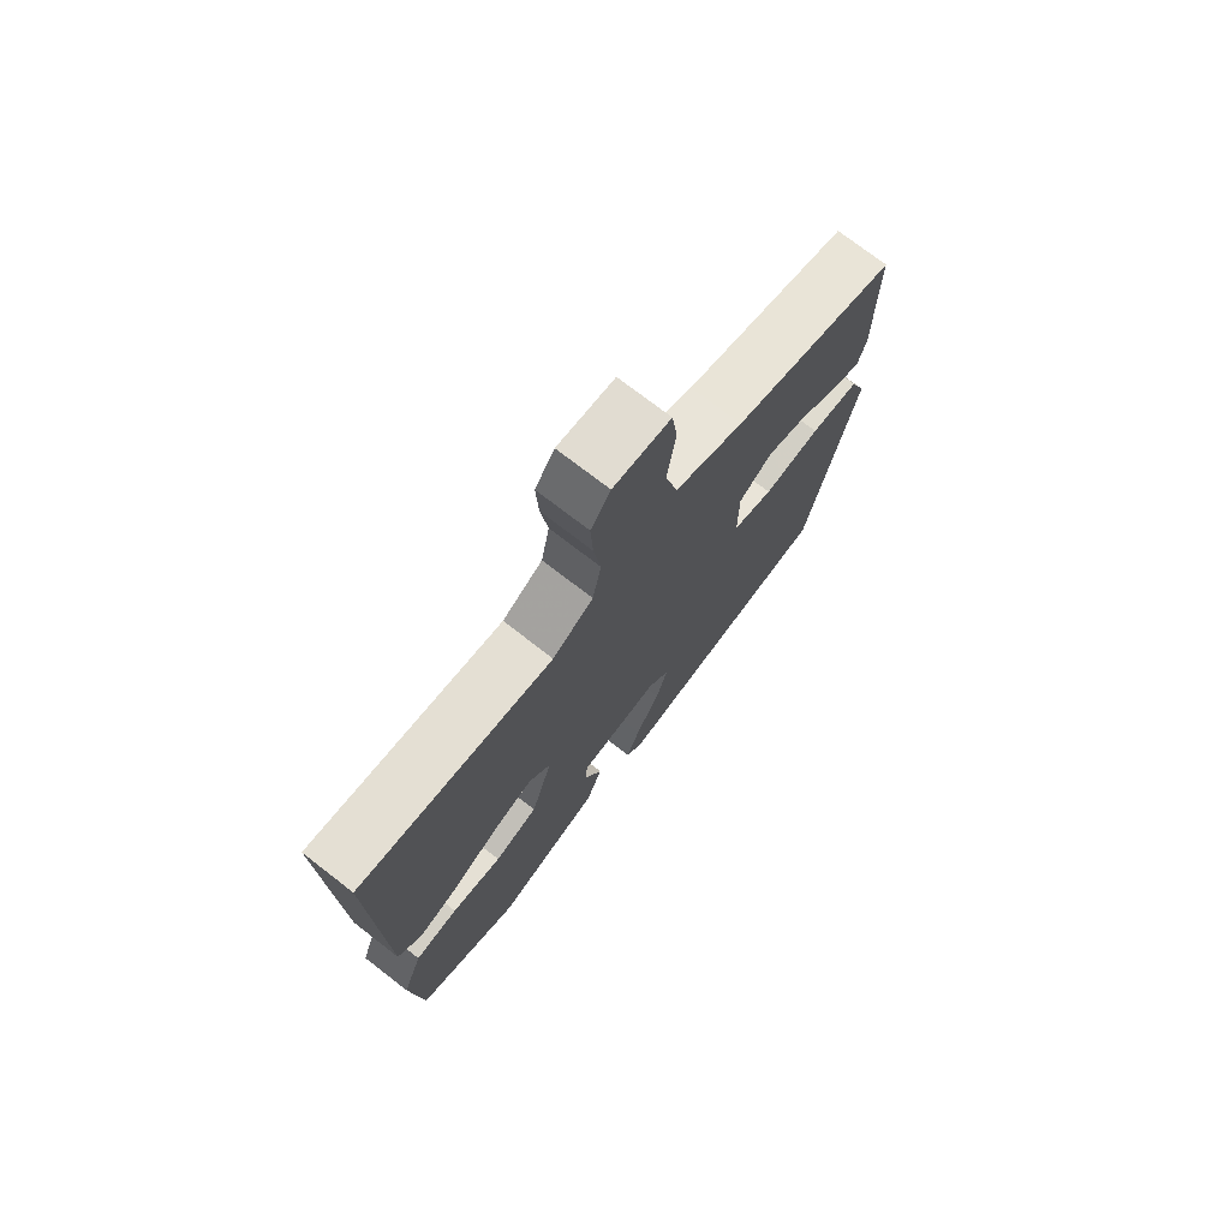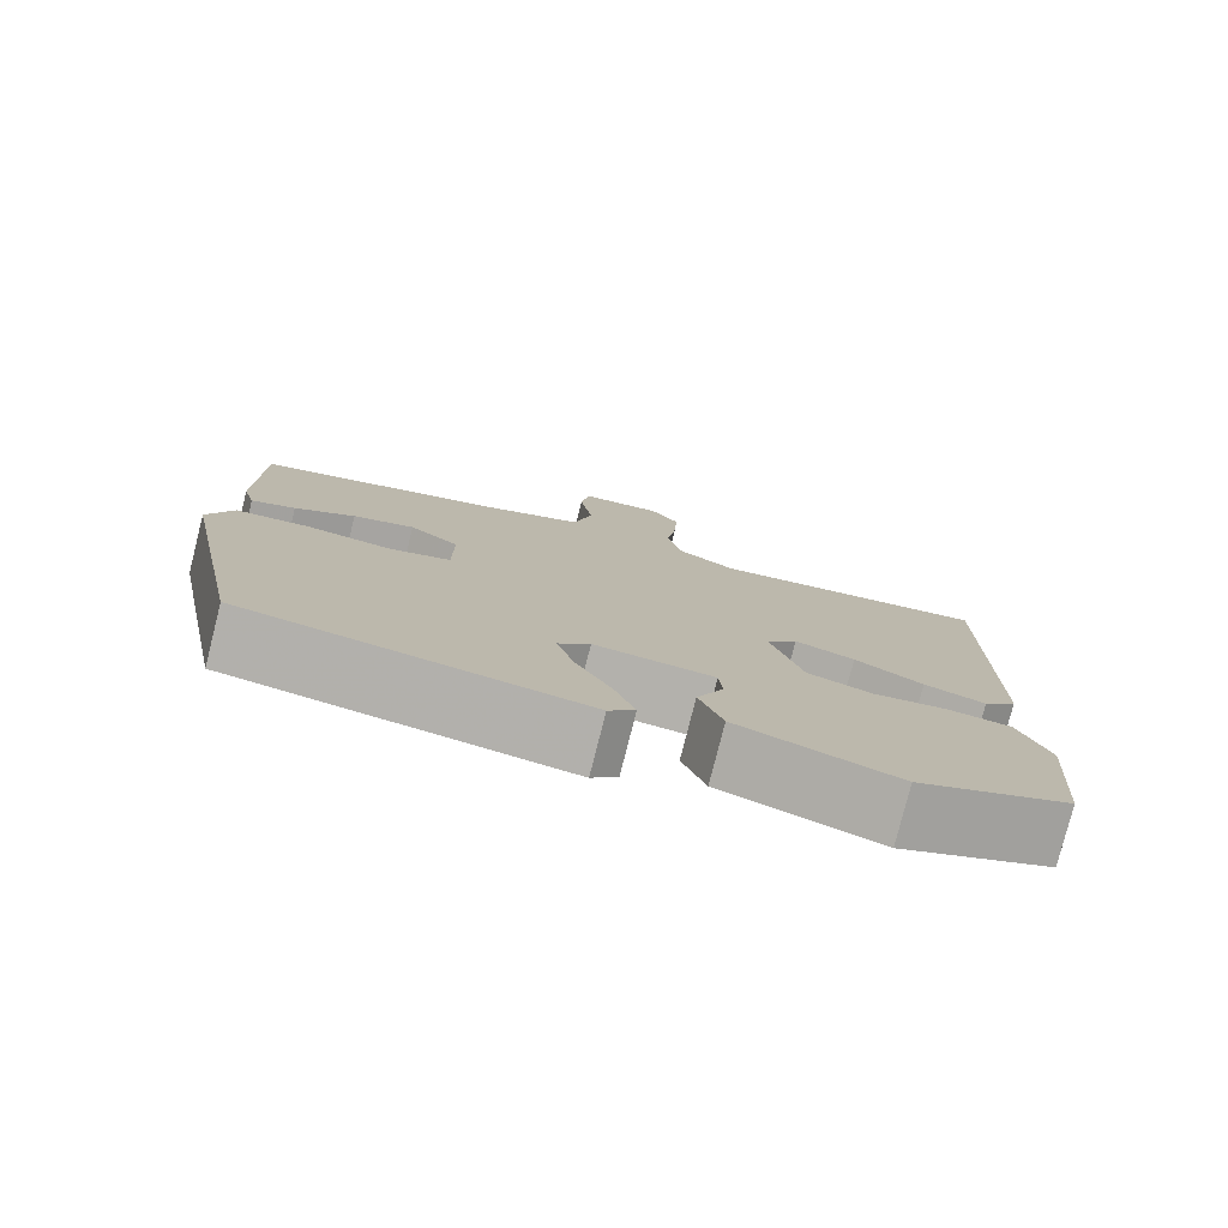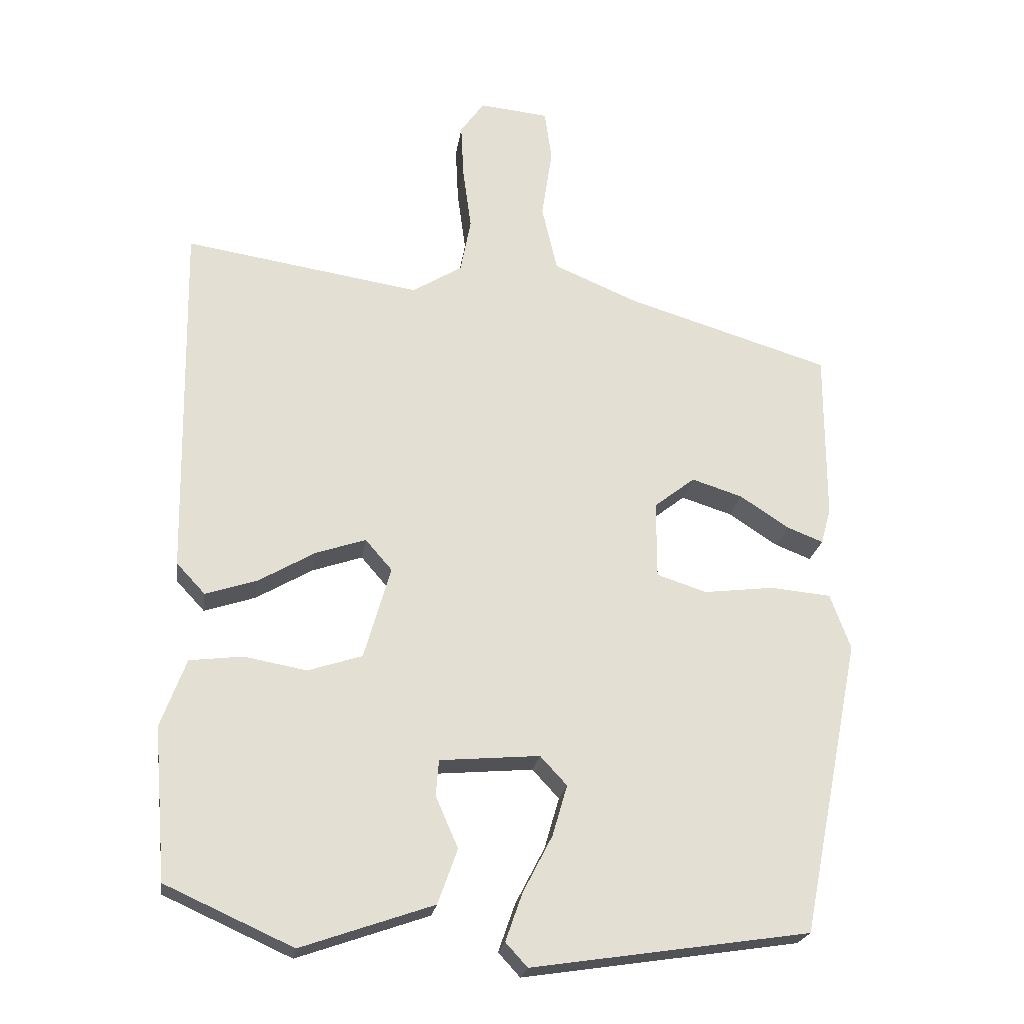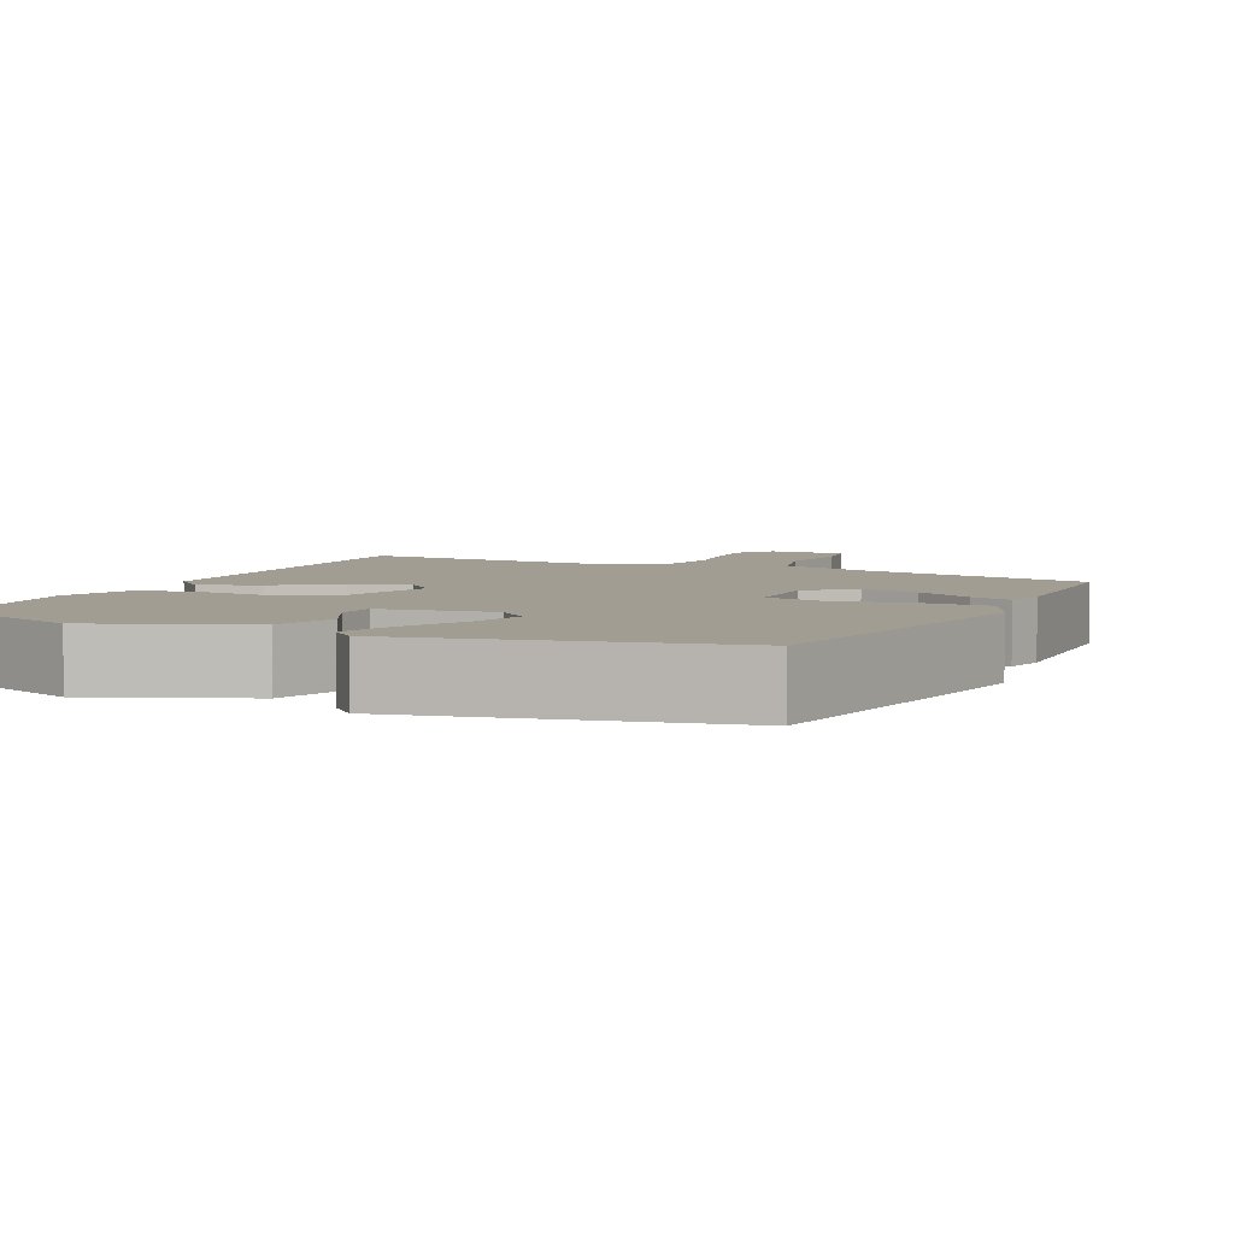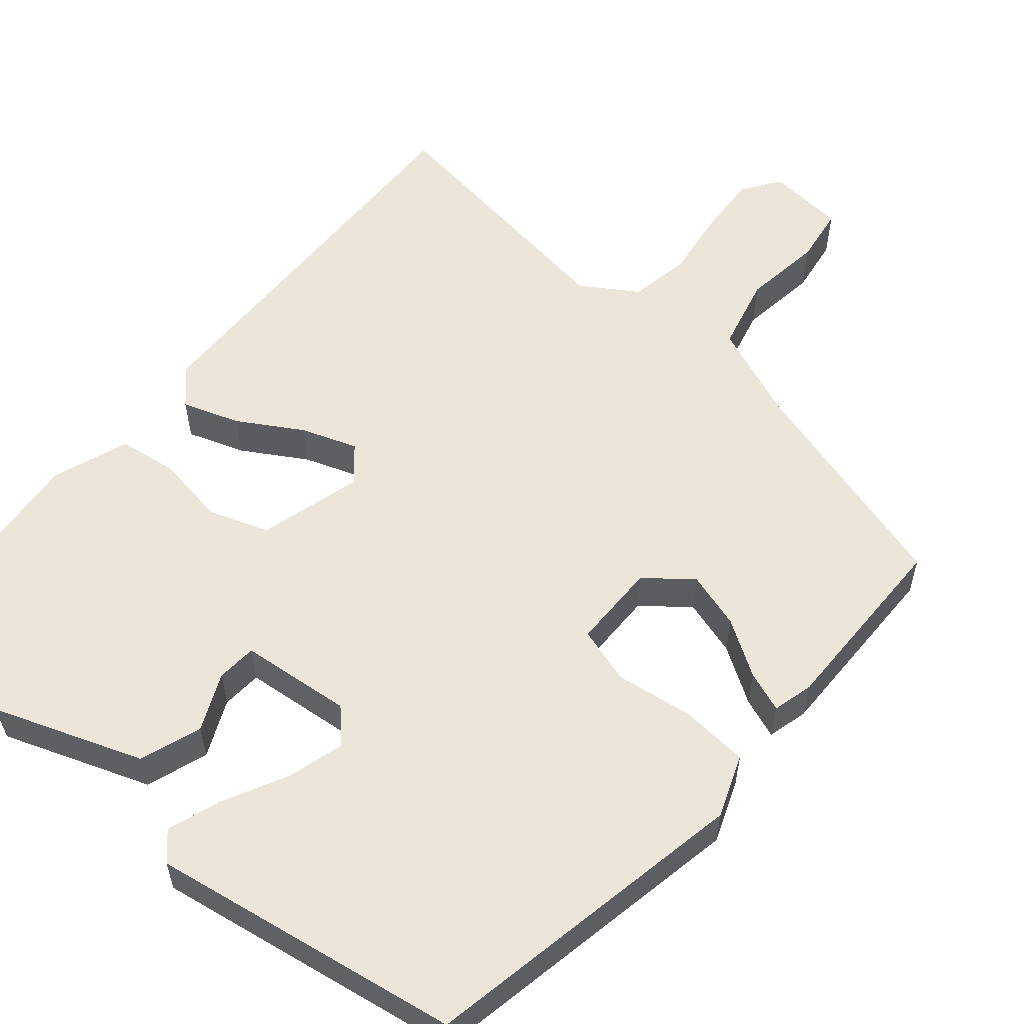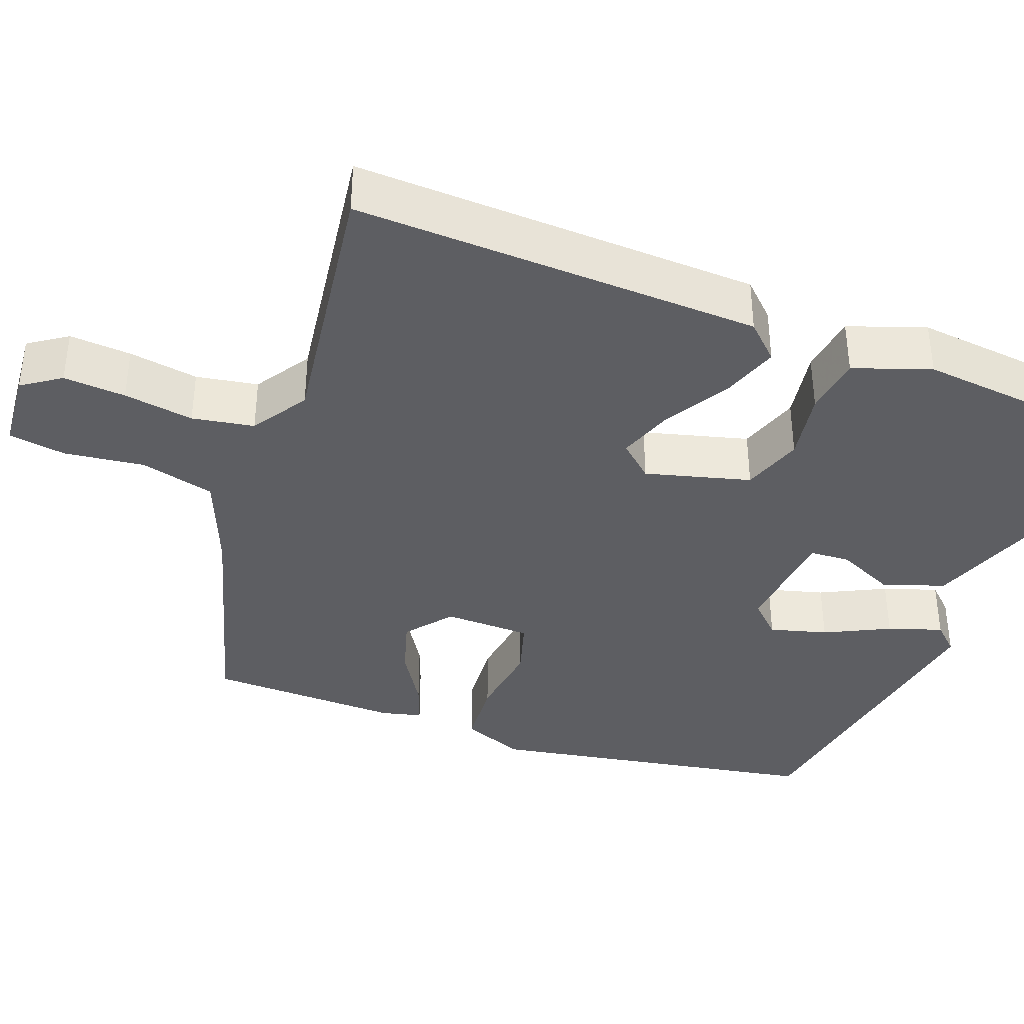
<metadata>
{"format":"obj","ext":"obj","renderer":"f3d","projection":"perspective","resolution":1024,"background":"white","views":[{"elev":74.4,"azim":127.7,"up":"+Z"},{"elev":-78.8,"azim":-14.2,"up":"+Z"},{"elev":-22.6,"azim":171.7,"up":"+Z"},{"elev":4.7,"azim":-157.8,"up":"+Y"},{"elev":56.5,"azim":-140.5,"up":"+Y"},{"elev":-38.3,"azim":68.4,"up":"+Y"}]}
</metadata>
<code>
v -0.463 0.07 0.395
v -0.173 0.07 0.484
v -0.053 0.07 0.535
v -0.031 0.07 0.63
v -0.046 0.07 0.731
v -0.036 0.07 0.804
v 0.063 0.07 0.814
v 0.097 0.07 0.766
v 0.093 0.07 0.687
v 0.081 0.07 0.598
v 0.096 0.07 0.52
v 0.167 0.07 0.476
v 0.504 0.07 0.529
v 0.495 0.07 0.014
v 0.454 0.07 -0.03
v 0.381 0.07 -0.006
v 0.3 0.07 0.041
v 0.229 0.07 0.065
v 0.191 0.07 0.021
v 0.229 0.07 -0.111
v 0.306 0.07 -0.136
v 0.395 0.07 -0.12
v 0.471 0.07 -0.129
v 0.507 0.07 -0.226
v 0.489 0.07 -0.443
v 0.307 0.07 -0.525
v 0.119 0.07 -0.46
v 0.091 0.07 -0.382
v 0.123 0.07 -0.309
v 0.119 0.07 -0.258
v -0.023 0.07 -0.246
v -0.061 0.07 -0.287
v -0.04 0.07 -0.359
v 0.002 0.07 -0.44
v 0.026 0.07 -0.508
v -0.005 0.07 -0.542
v -0.4 0.07 -0.483
v -0.484 0.07 -0.063
v -0.455 0.07 0.016
v -0.369 0.07 0.024
v -0.269 0.07 0.012
v -0.198 0.07 0.035
v -0.198 0.07 0.145
v -0.256 0.07 0.19
v -0.328 0.07 0.167
v -0.398 0.07 0.121
v -0.449 0.07 0.101
v -0.463 0.07 0.152
v -0.463 0 0.395
v -0.173 0 0.484
v -0.053 0 0.535
v -0.031 0 0.63
v -0.046 0 0.731
v -0.036 0 0.804
v 0.063 0 0.814
v 0.097 0 0.766
v 0.093 0 0.687
v 0.081 0 0.598
v 0.096 0 0.52
v 0.167 0 0.476
v 0.504 0 0.529
v 0.495 0 0.014
v 0.454 0 -0.03
v 0.381 0 -0.006
v 0.3 0 0.041
v 0.229 0 0.065
v 0.191 0 0.021
v 0.229 0 -0.111
v 0.306 0 -0.136
v 0.395 0 -0.12
v 0.471 0 -0.129
v 0.507 0 -0.226
v 0.489 0 -0.443
v 0.307 0 -0.525
v 0.119 0 -0.46
v 0.091 0 -0.382
v 0.123 0 -0.309
v 0.119 0 -0.258
v -0.023 0 -0.246
v -0.061 0 -0.287
v -0.04 0 -0.359
v 0.002 0 -0.44
v 0.026 0 -0.508
v -0.005 0 -0.542
v -0.4 0 -0.483
v -0.484 0 -0.063
v -0.455 0 0.016
v -0.369 0 0.024
v -0.269 0 0.012
v -0.198 0 0.035
v -0.198 0 0.145
v -0.256 0 0.19
v -0.328 0 0.167
v -0.398 0 0.121
v -0.449 0 0.101
v -0.463 0 0.152
f 45 46 47 48
f 44 45 48 1
f 43 44 1 2
f 42 43 2 3
f 38 39 40 41
f 38 41 42
f 37 38 42
f 36 37 42
f 33 34 35 36
f 32 33 36 42
f 31 32 42 3
f 26 27 28 29
f 26 29 30
f 25 26 30
f 24 25 30
f 21 22 23 24
f 20 21 24 30
f 19 20 30 31
f 14 15 16 17
f 12 13 14 17
f 11 12 17 18
f 7 8 9 10
f 5 6 7 10
f 4 5 10 11
f 19 31 3 4
f 4 11 18 19
f 96 95 94 93
f 49 96 93 92
f 50 49 92 91
f 51 50 91 90
f 89 88 87 86
f 90 89 86
f 90 86 85
f 90 85 84
f 84 83 82 81
f 90 84 81 80
f 51 90 80 79
f 77 76 75 74
f 78 77 74
f 78 74 73
f 78 73 72
f 72 71 70 69
f 78 72 69 68
f 79 78 68 67
f 65 64 63 62
f 65 62 61 60
f 66 65 60 59
f 58 57 56 55
f 58 55 54 53
f 59 58 53 52
f 52 51 79 67
f 67 66 59 52
f 1 49 50 2
f 2 50 51 3
f 3 51 52 4
f 4 52 53 5
f 5 53 54 6
f 6 54 55 7
f 7 55 56 8
f 8 56 57 9
f 9 57 58 10
f 10 58 59 11
f 11 59 60 12
f 12 60 61 13
f 13 61 62 14
f 14 62 63 15
f 15 63 64 16
f 16 64 65 17
f 17 65 66 18
f 18 66 67 19
f 19 67 68 20
f 20 68 69 21
f 21 69 70 22
f 22 70 71 23
f 23 71 72 24
f 24 72 73 25
f 25 73 74 26
f 26 74 75 27
f 27 75 76 28
f 28 76 77 29
f 29 77 78 30
f 30 78 79 31
f 31 79 80 32
f 32 80 81 33
f 33 81 82 34
f 34 82 83 35
f 35 83 84 36
f 36 84 85 37
f 37 85 86 38
f 38 86 87 39
f 39 87 88 40
f 40 88 89 41
f 41 89 90 42
f 42 90 91 43
f 43 91 92 44
f 44 92 93 45
f 45 93 94 46
f 46 94 95 47
f 47 95 96 48
f 48 96 49 1

</code>
